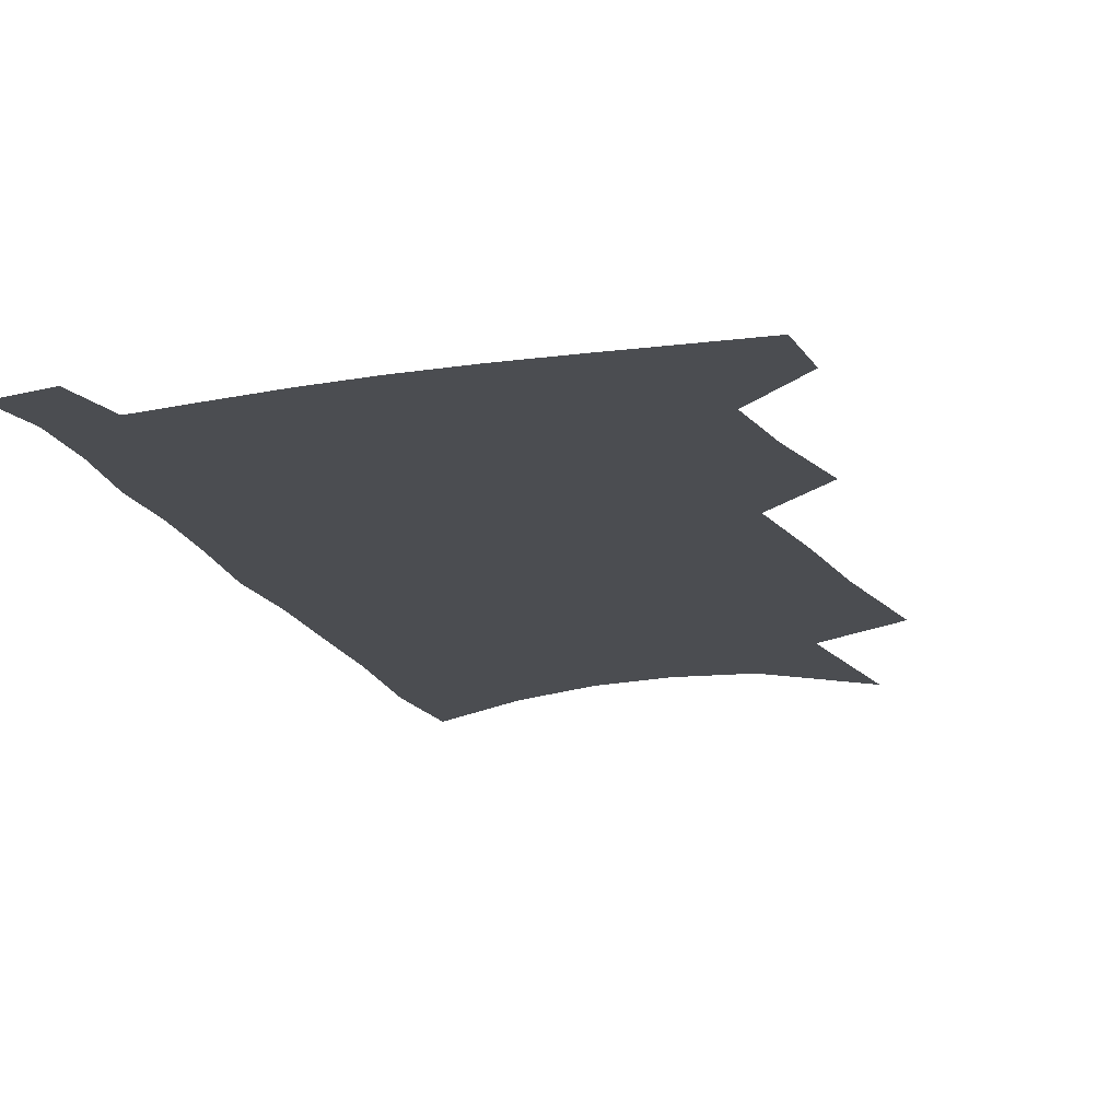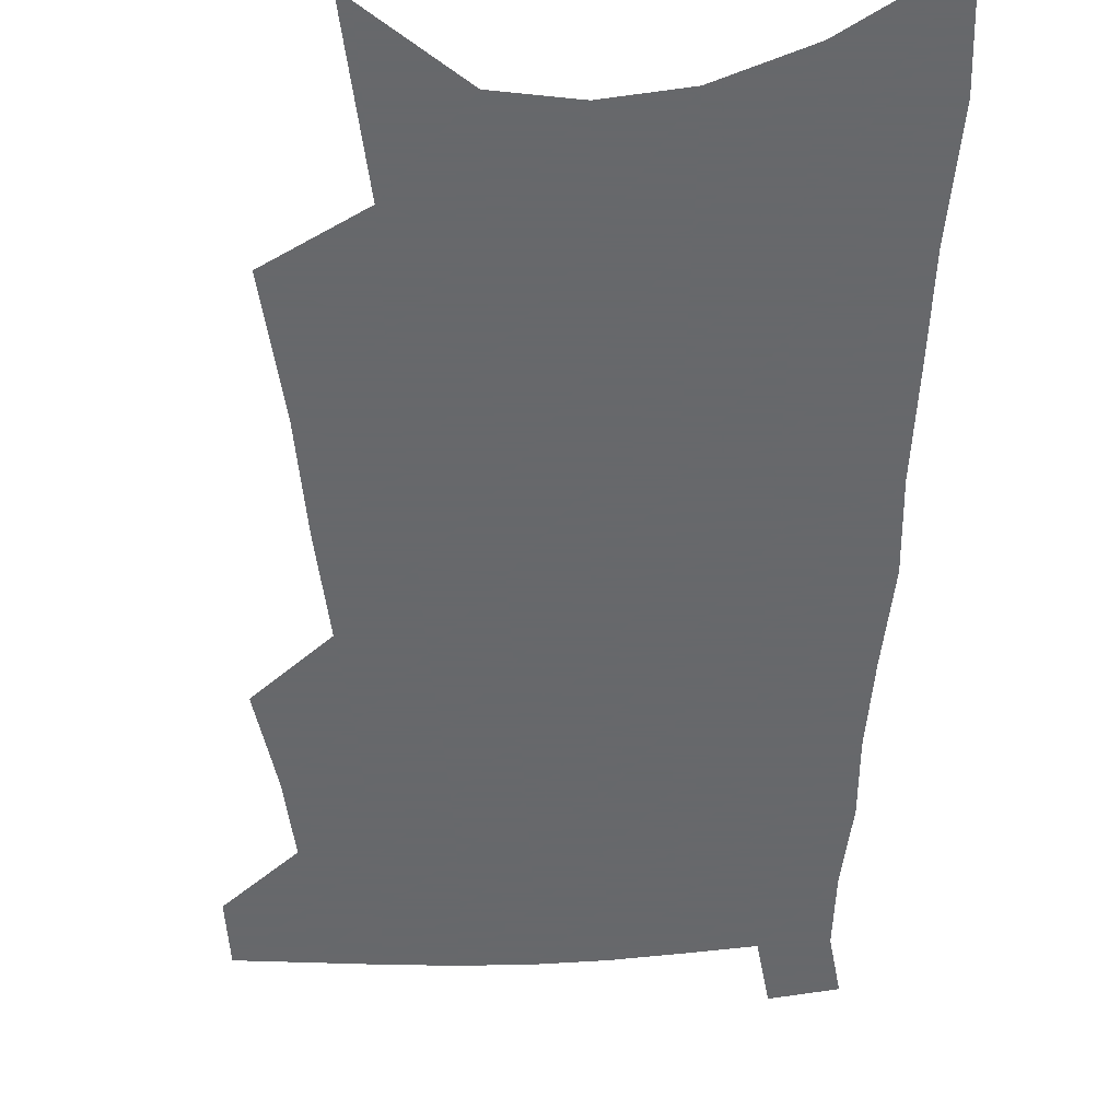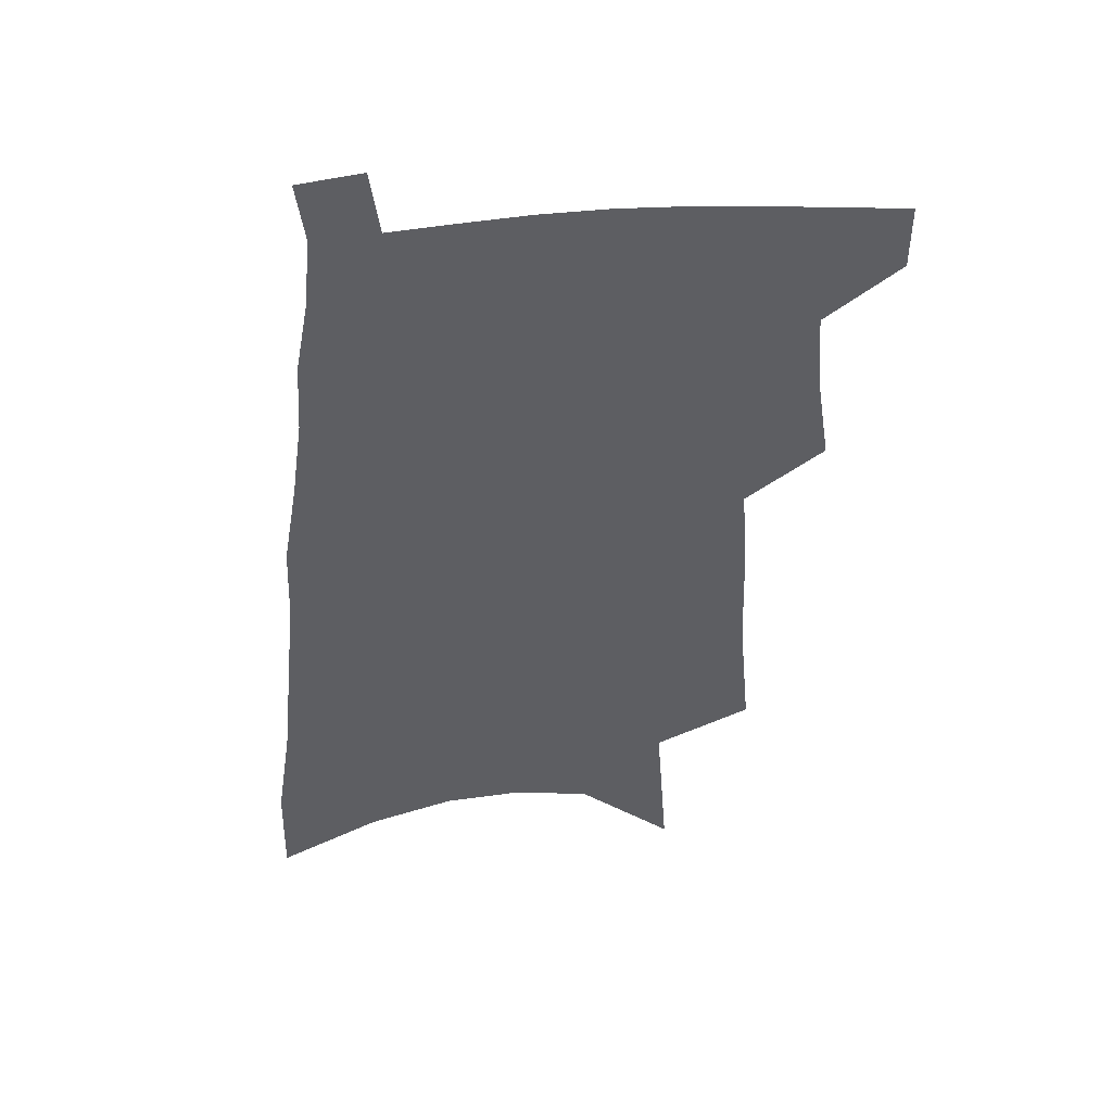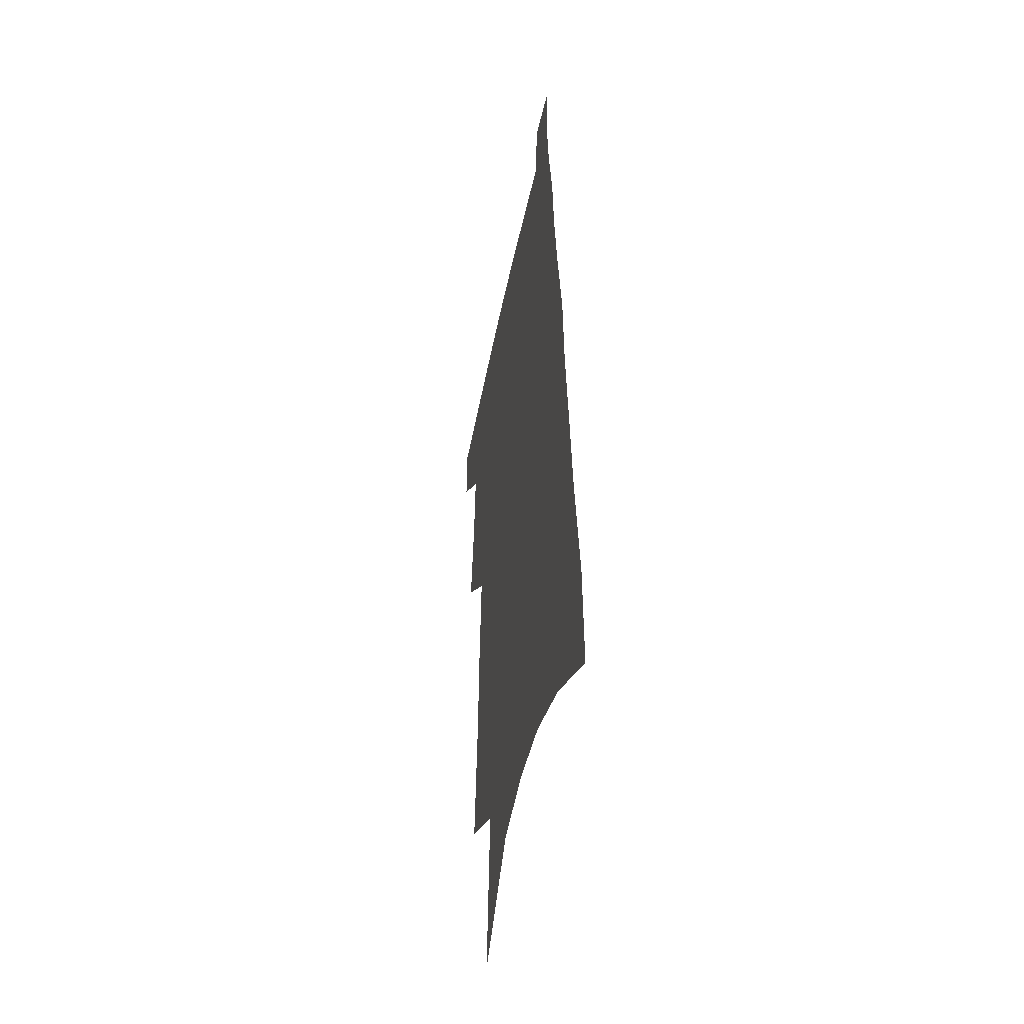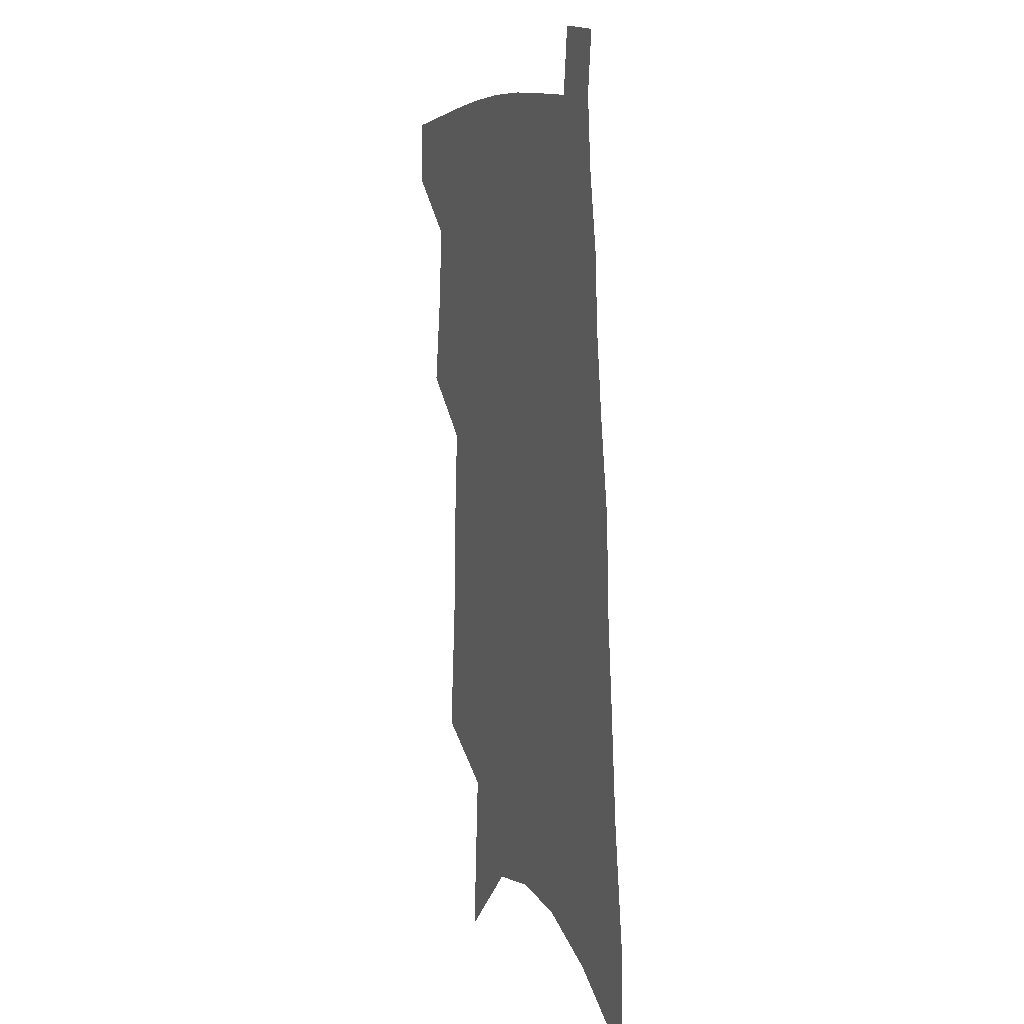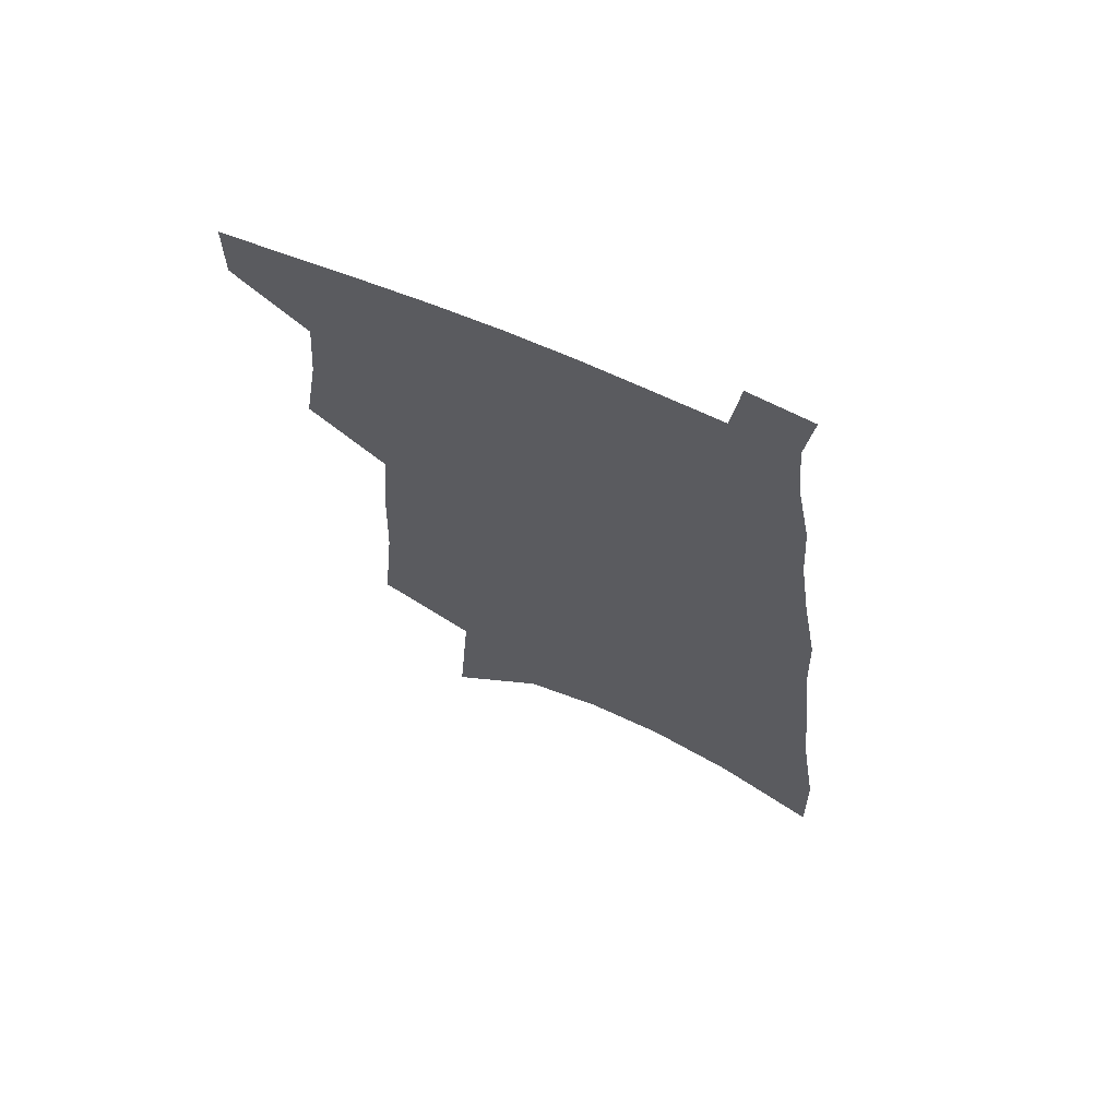
<metadata>
{"format":"obj","ext":"obj","renderer":"f3d","projection":"perspective","resolution":1024,"background":"white","views":[{"elev":-15.8,"azim":-159.3,"up":"+Z"},{"elev":-52.3,"azim":3.2,"up":"+Z"},{"elev":49.2,"azim":174.9,"up":"+Y"},{"elev":-46.6,"azim":79.0,"up":"+Y"},{"elev":7.5,"azim":69.8,"up":"+Y"},{"elev":67.9,"azim":23.3,"up":"+Y"}]}
</metadata>
<code>
v 511 471 0
v 511.1 493.9 0
v 529 390.1 0
v 534 423.2 0
v 536 450.1 0
v 536 473.3 0
v 533.8 496.1 0
v 546.9 248.7 0
v 551.2 295.4 0
v 552.6 332.7 0
v 555.1 368.6 0
v 557.9 400.8 0
v 558.4 426.8 0
v 559.7 452.3 0
v 558.8 474.9 0
v 556.5 498.3 0
v 575.4 171.5 0
v 579.7 231.2 0
v 578.7 269.8 0
v 581 313.6 0
v 580.4 345.4 0
v 580.7 376.1 0
v 582.2 406.2 0
v 582.9 431.6 0
v 582.9 454.3 0
v 582.3 476 0
v 579.4 500 0
v 608.2 200.5 0
v 606.8 243 0
v 604.9 277.8 0
v 605.2 319.7 0
v 604.3 350.5 0
v 604.5 381.6 0
v 604.5 408.4 0
v 604.7 433 0
v 604.6 455.2 0
v 604.4 476.8 0
v 602.4 500.8 0
v 634.7 205 0
v 632.2 247.3 0
v 630.2 284.5 0
v 628.6 320.7 0
v 627.3 354.3 0
v 626.7 382.2 0
v 626.1 409.3 0
v 625.8 434.9 0
v 626.1 455.7 0
v 626.3 477 0
v 625.4 500.3 0
v 661.8 202.5 0
v 658.7 242.8 0
v 655.5 282 0
v 652.3 320 0
v 650.6 351.1 0
v 649.7 379.2 0
v 648.7 406 0
v 647.1 432.6 0
v 647.2 455.3 0
v 647.6 477 0
v 649.1 498.5 0
v 691.8 191.9 0
v 686.3 236.5 0
v 682.6 275 0
v 680.1 309.7 0
v 676.5 343.7 0
v 674.4 373.7 0
v 672.1 402.2 0
v 670.1 428.8 0
v 669.7 452.5 0
v 668.9 475.7 0
v 671 496.7 0
v 674 519.8 0
v 727.9 171.1 0
v 726.8 209.5 0
v 720.5 252.1 0
v 716.9 288.9 0
v 713.1 324 0
v 711.8 354.7 0
v 706.3 387.4 0
v 702.2 416.9 0
v 700.5 443 0
v 695.5 470.4 0
v 693.1 495.6 0
v 695.8 516.7 0
f 5 6 1
f 1 6 2
f 6 7 2
f 11 12 3
f 3 12 4
f 12 13 4
f 4 13 5
f 13 14 5
f 5 14 6
f 14 15 6
f 6 15 7
f 15 16 7
f 18 19 8
f 8 19 9
f 19 20 9
f 9 20 10
f 20 21 10
f 10 21 11
f 21 22 11
f 11 22 12
f 22 23 12
f 12 23 13
f 23 24 13
f 13 24 14
f 24 25 14
f 14 25 15
f 25 26 15
f 15 26 16
f 26 27 16
f 17 28 18
f 28 29 18
f 18 29 19
f 29 30 19
f 19 30 20
f 30 31 20
f 20 31 21
f 31 32 21
f 21 32 22
f 32 33 22
f 22 33 23
f 33 34 23
f 23 34 24
f 34 35 24
f 24 35 25
f 35 36 25
f 25 36 26
f 36 37 26
f 26 37 27
f 37 38 27
f 28 39 29
f 39 40 29
f 29 40 30
f 40 41 30
f 30 41 31
f 41 42 31
f 31 42 32
f 42 43 32
f 32 43 33
f 43 44 33
f 33 44 34
f 44 45 34
f 34 45 35
f 45 46 35
f 35 46 36
f 46 47 36
f 36 47 37
f 47 48 37
f 37 48 38
f 48 49 38
f 39 50 40
f 50 51 40
f 40 51 41
f 51 52 41
f 41 52 42
f 52 53 42
f 42 53 43
f 53 54 43
f 43 54 44
f 54 55 44
f 44 55 45
f 55 56 45
f 45 56 46
f 56 57 46
f 46 57 47
f 57 58 47
f 47 58 48
f 58 59 48
f 48 59 49
f 59 60 49
f 50 61 51
f 61 62 51
f 51 62 52
f 62 63 52
f 52 63 53
f 63 64 53
f 53 64 54
f 64 65 54
f 54 65 55
f 65 66 55
f 55 66 56
f 66 67 56
f 56 67 57
f 67 68 57
f 57 68 58
f 68 69 58
f 58 69 59
f 69 70 59
f 59 70 60
f 70 71 60
f 61 73 62
f 73 74 62
f 62 74 63
f 74 75 63
f 63 75 64
f 75 76 64
f 64 76 65
f 76 77 65
f 65 77 66
f 77 78 66
f 66 78 67
f 78 79 67
f 67 79 68
f 79 80 68
f 68 80 69
f 80 81 69
f 69 81 70
f 81 82 70
f 70 82 71
f 82 83 71
f 71 83 72
f 83 84 72

</code>
